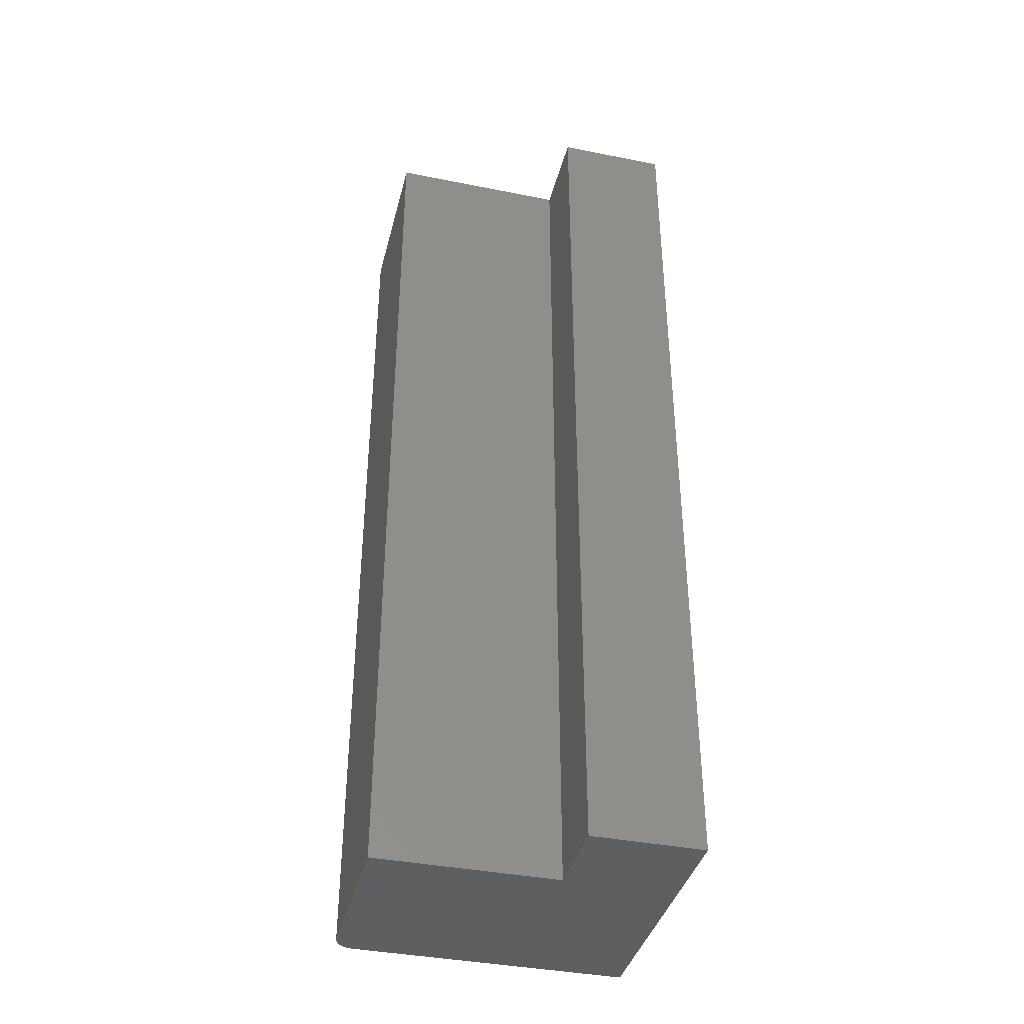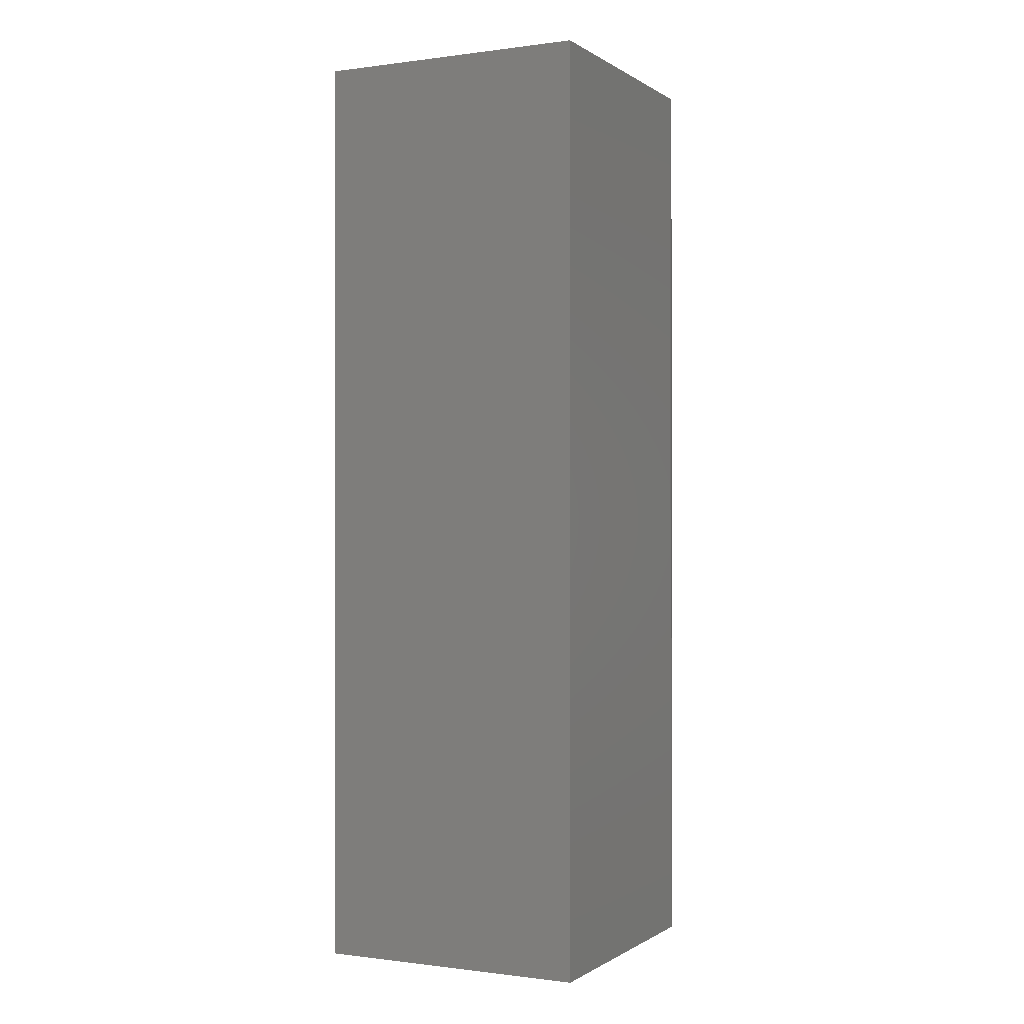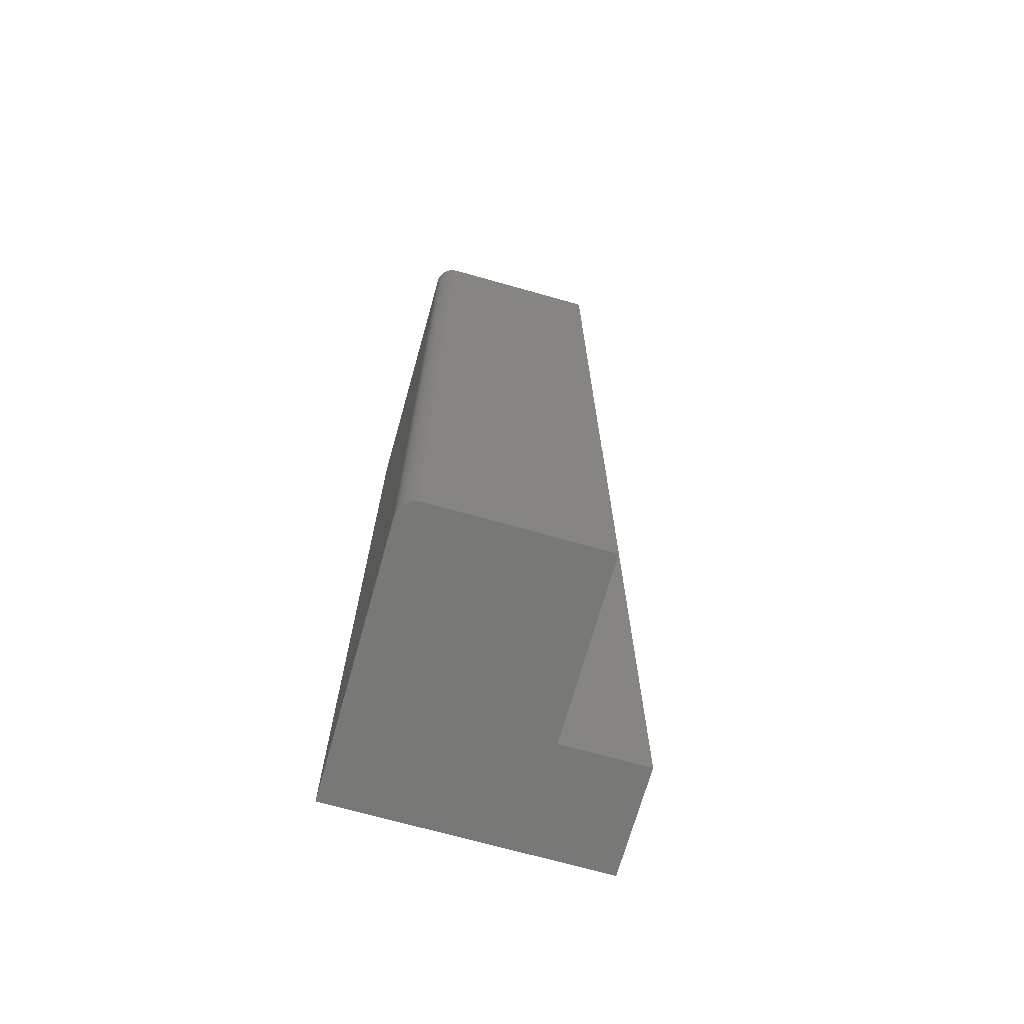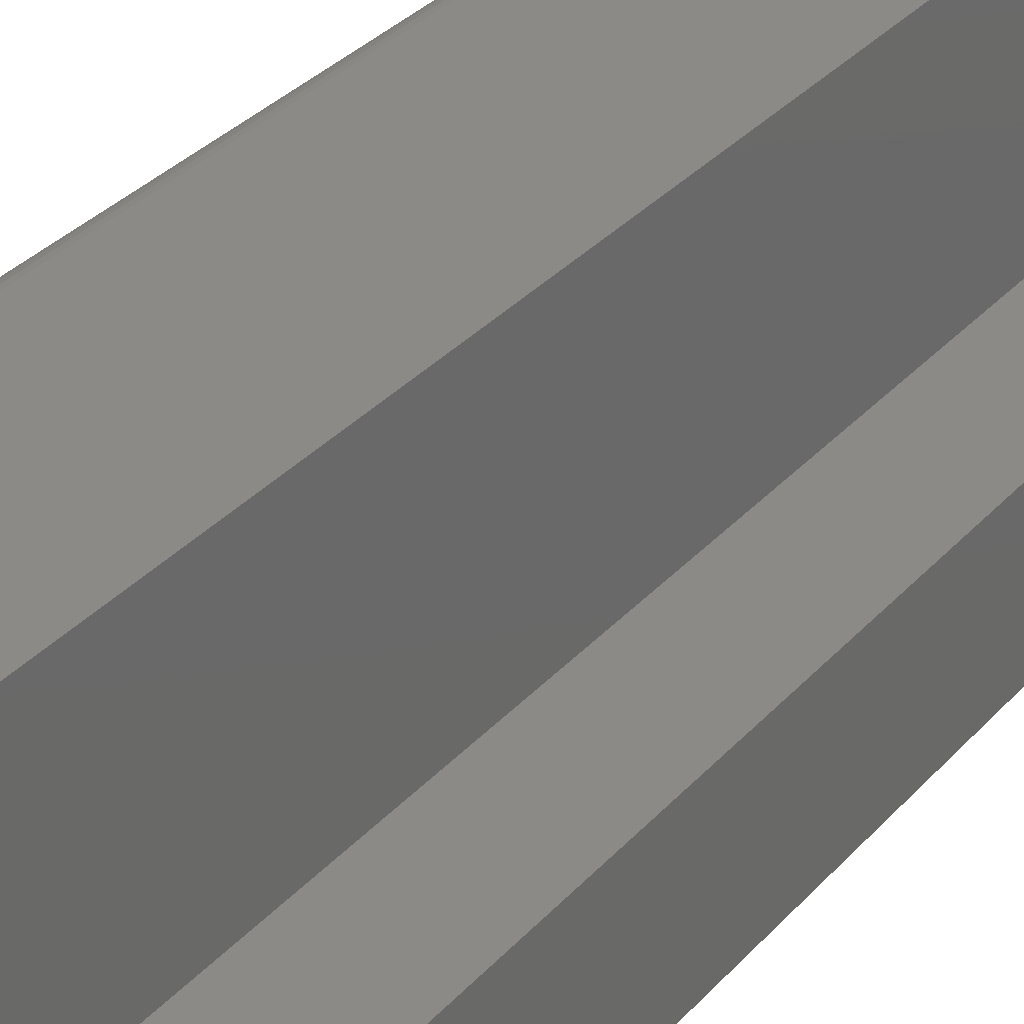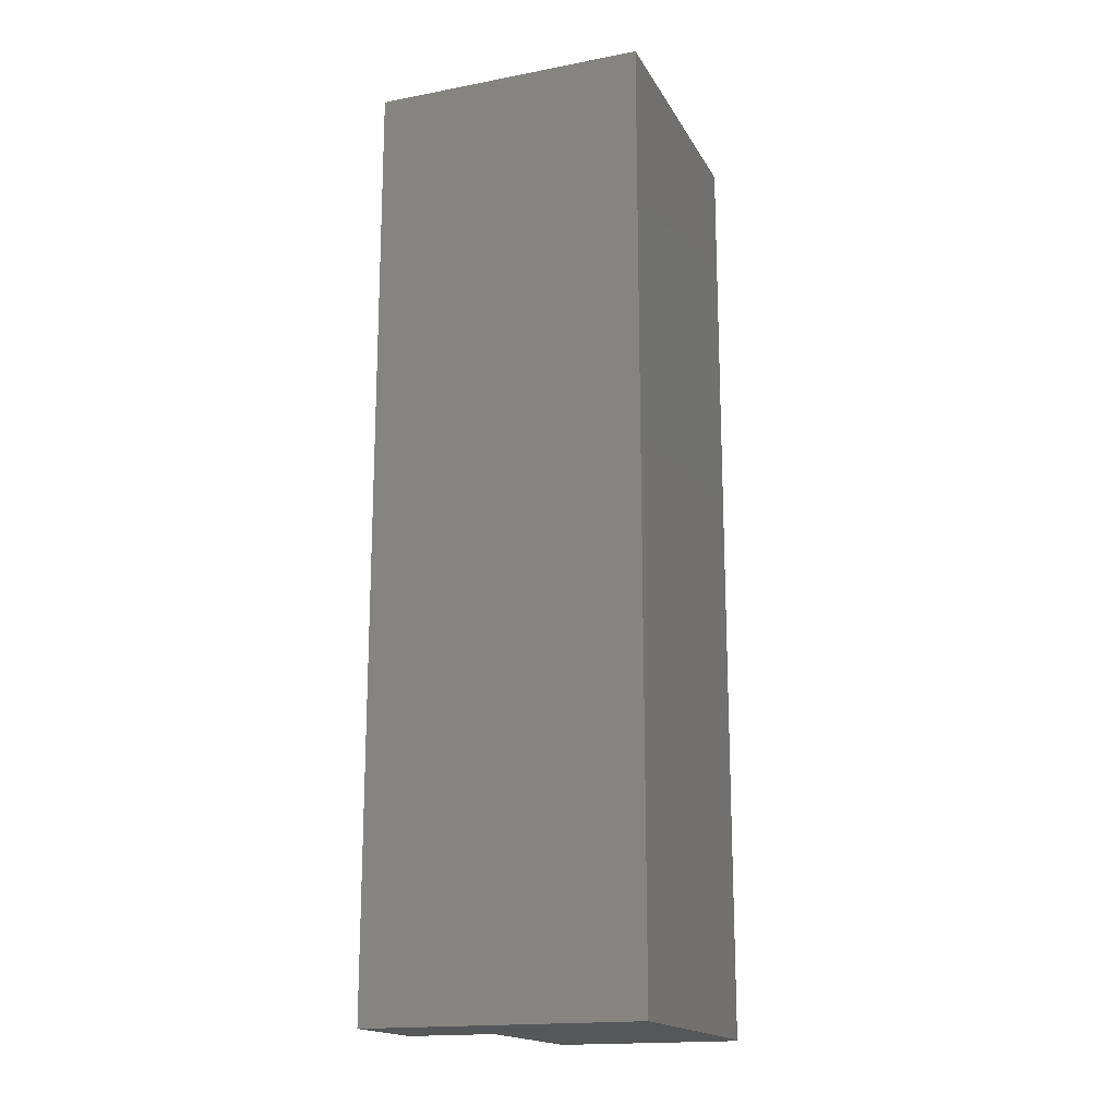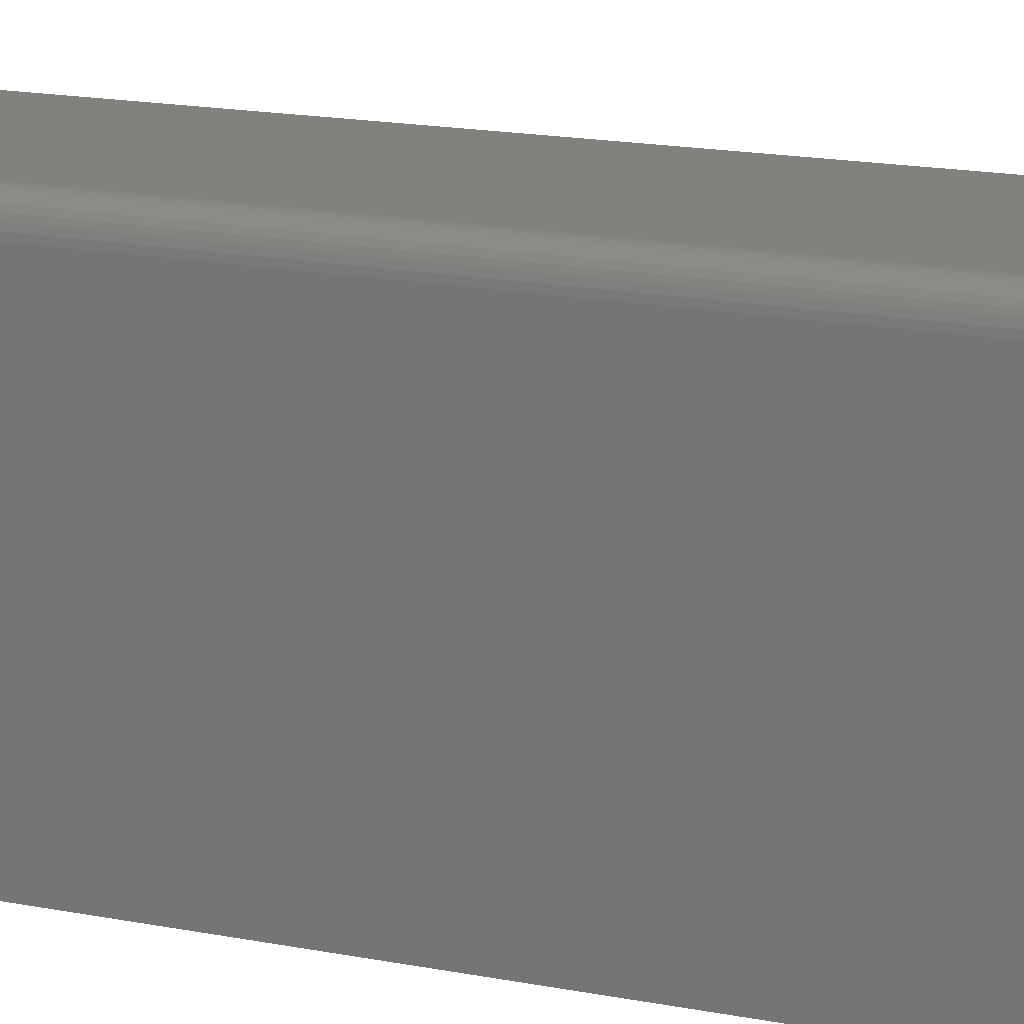
<metadata>
{"format":"stl","ext":"stl","renderer":"f3d","projection":"perspective","resolution":1024,"background":"white","views":[{"elev":-39.0,"azim":76.0,"up":"+Y"},{"elev":-0.4,"azim":-153.6,"up":"+Y"},{"elev":-70.7,"azim":-15.7,"up":"+Y"},{"elev":31.1,"azim":33.2,"up":"+Z"},{"elev":-17.3,"azim":-159.2,"up":"+Y"},{"elev":15.6,"azim":-66.7,"up":"+Z"}]}
</metadata>
<code>
# stl→obj: 28 verts, 52 faces
v 0.009646 0.75 0.2332
v 0.01258 0.75 0.2341
v 0.01562 0.75 0.2344
v 0.1505 0.75 0.2344
v 0.1505 0.75 0.08882
v 0 0.75 0
v 1.339e-17 0.75 0.2188
v 0.0003002 0.75 0.2218
v 0.001189 0.75 0.2247
v 0.002633 0.75 0.2274
v 0.004576 0.75 0.2298
v 0.006944 0.75 0.2317
v 0.2196 0.75 -1.344e-17
v 0.2196 0.75 0.08882
v 0.01562 0 0.2344
v 0.01258 0 0.2341
v 0.009646 0 0.2332
v 0.1505 0 0.2344
v 0.006944 0 0.2317
v 0.004576 0 0.2298
v 0.002633 0 0.2274
v 0.001189 0 0.2247
v 0.0003002 0 0.2218
v 1.339e-17 0 0.2188
v 0 0 0
v 0.1505 0 0.08882
v 0.2196 0 -1.344e-17
v 0.2196 0 0.08882
f 1 2 3
f 4 5 6
f 4 6 7
f 4 7 8
f 4 8 9
f 4 9 10
f 4 10 11
f 4 11 12
f 4 12 1
f 4 1 3
f 6 5 13
f 13 5 14
f 15 16 17
f 18 15 17
f 18 17 19
f 18 19 20
f 18 20 21
f 18 21 22
f 18 22 23
f 18 23 24
f 18 24 25
f 18 25 26
f 25 27 26
f 26 27 28
f 24 7 25
f 25 7 6
f 18 4 15
f 15 4 3
f 15 3 16
f 16 3 2
f 16 2 17
f 17 2 1
f 17 1 19
f 19 1 12
f 19 12 20
f 20 12 11
f 20 11 21
f 21 11 10
f 21 10 22
f 22 10 9
f 22 9 23
f 23 9 8
f 23 8 24
f 24 8 7
f 26 5 18
f 18 5 4
f 28 14 26
f 26 14 5
f 27 13 28
f 28 13 14
f 25 6 27
f 27 6 13

</code>
